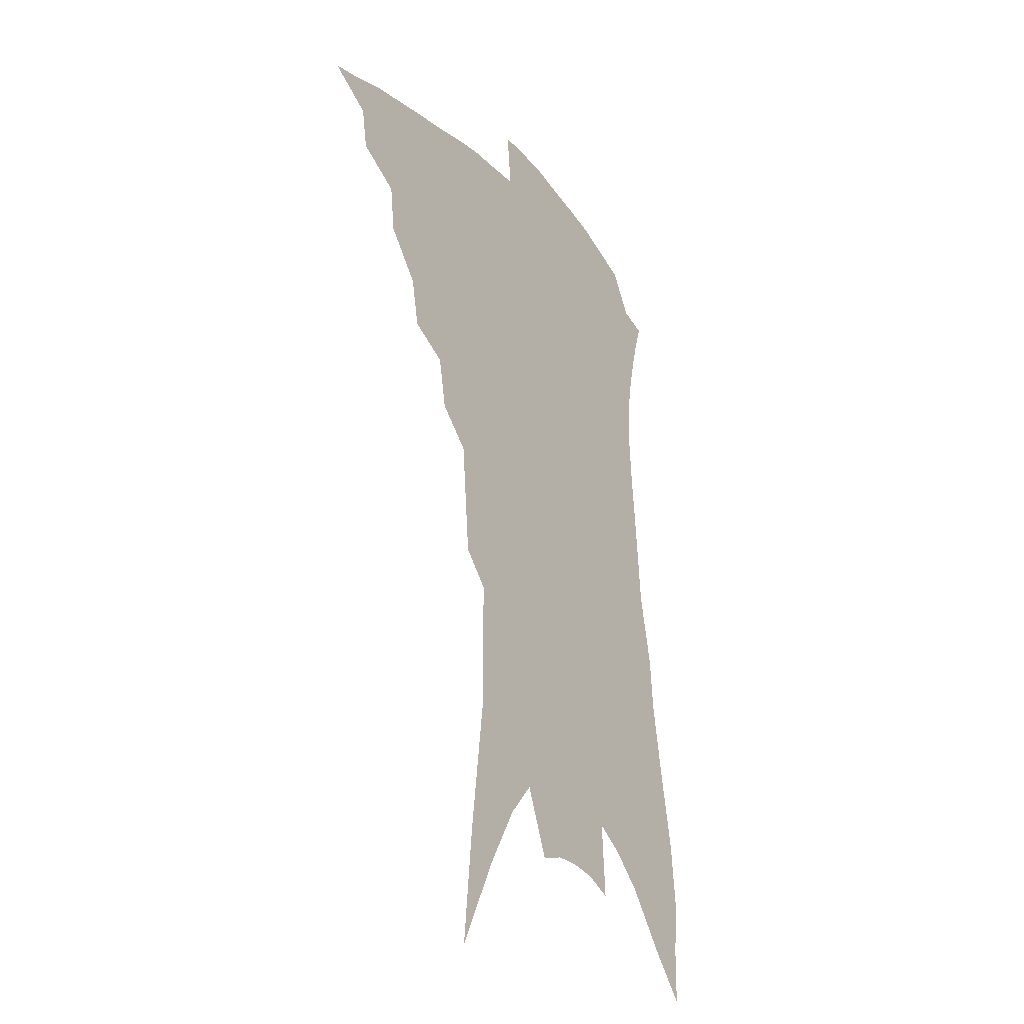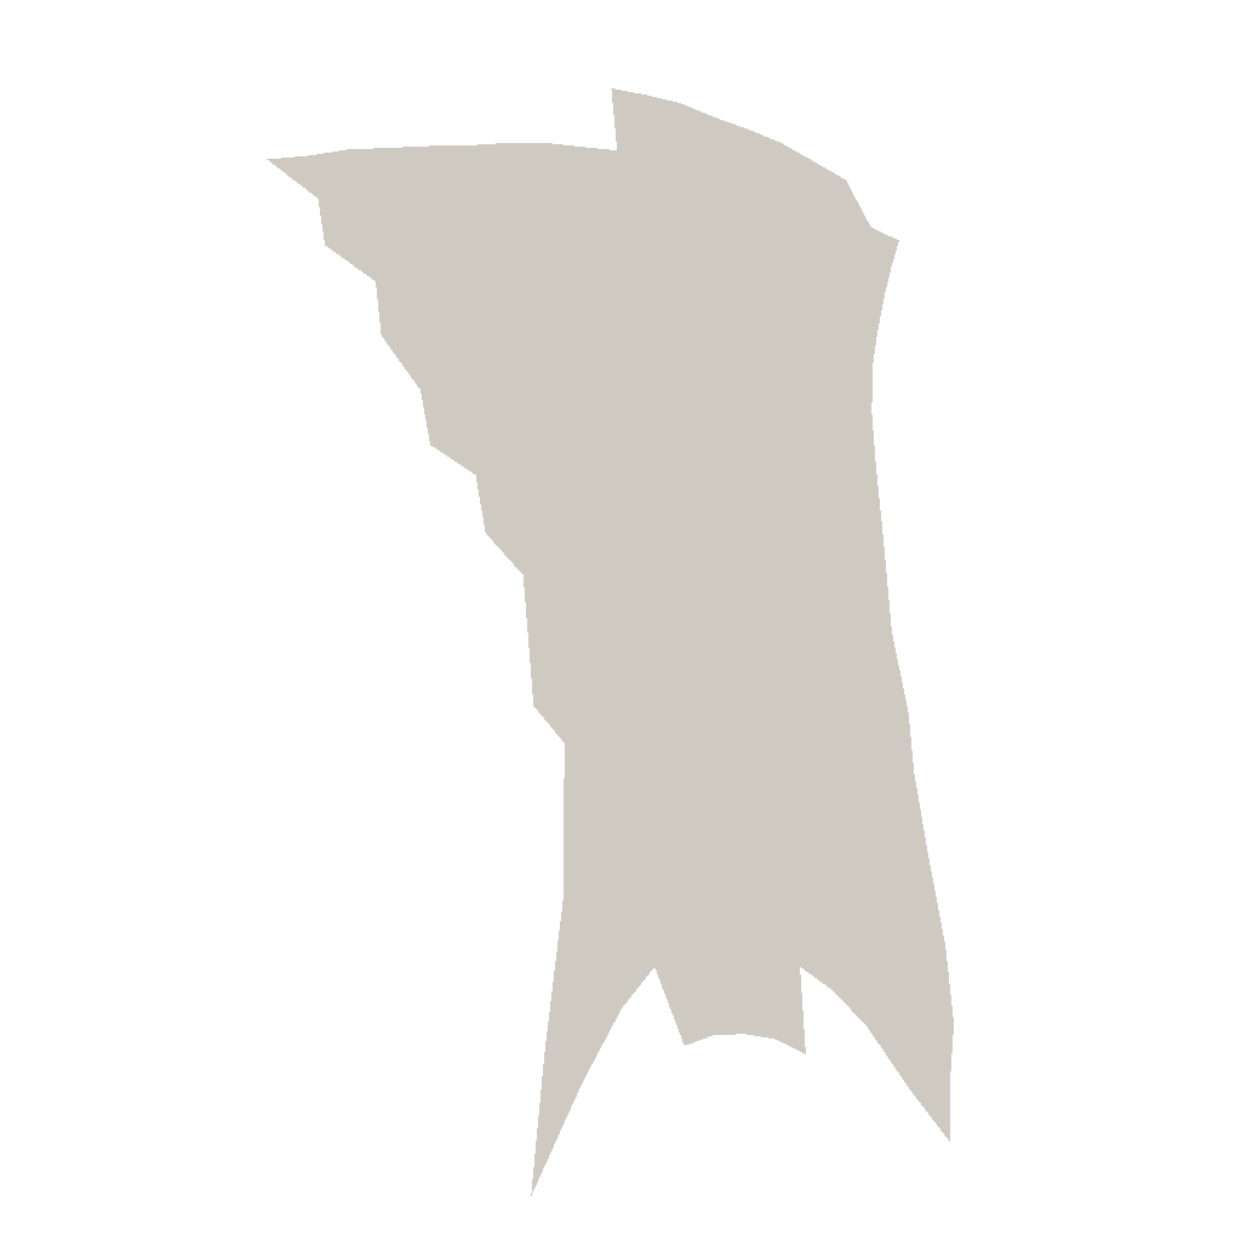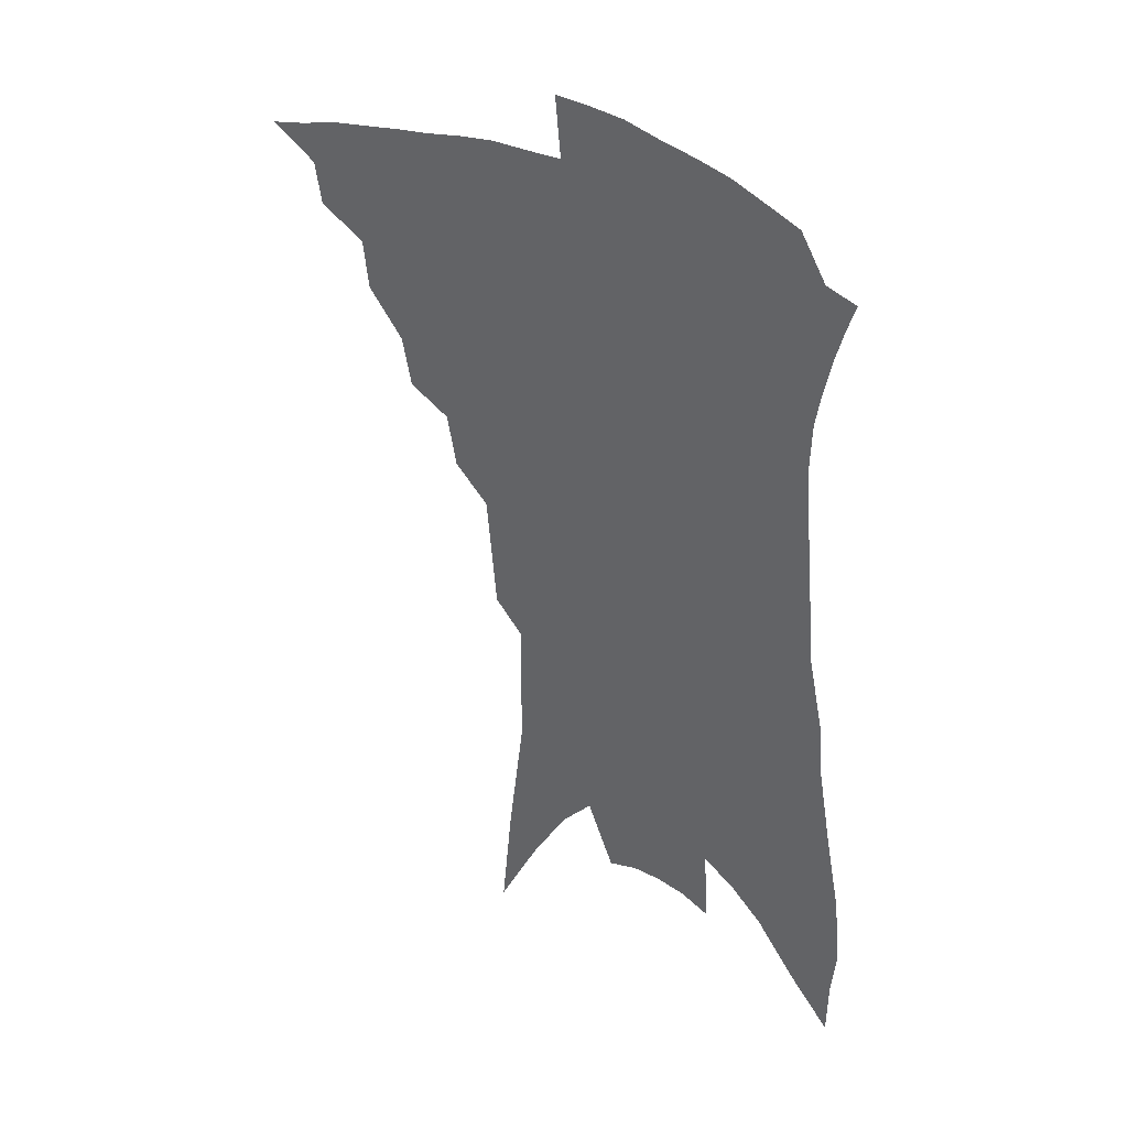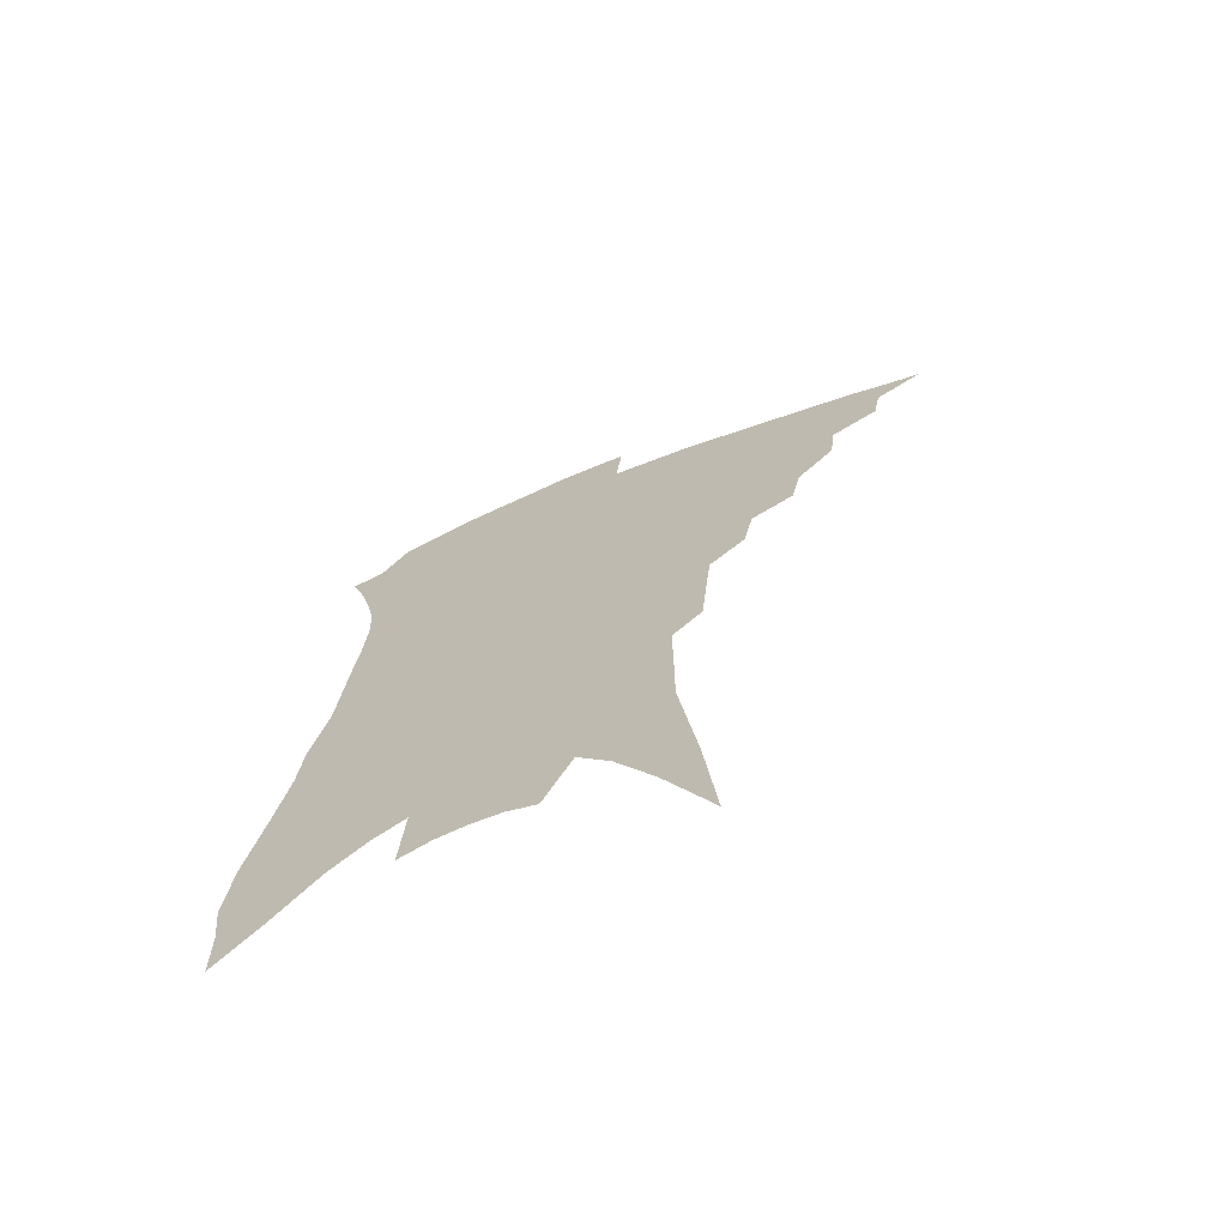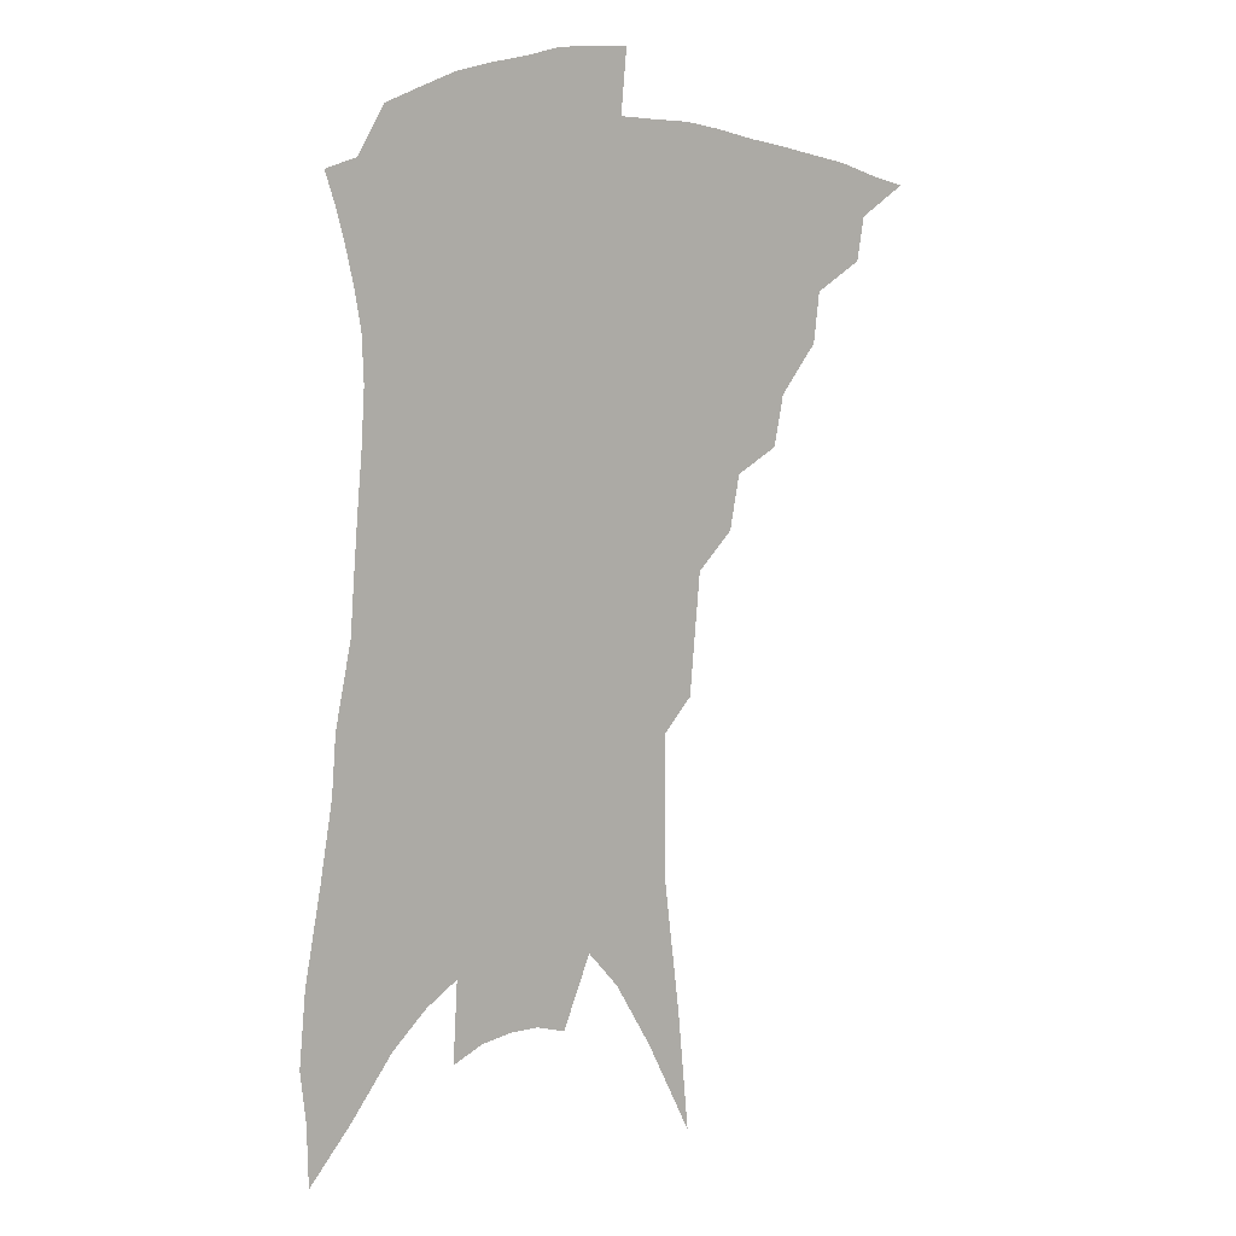
<metadata>
{"format":"obj","ext":"obj","renderer":"f3d","projection":"perspective","resolution":1024,"background":"white","views":[{"elev":-28.6,"azim":-57.0,"up":"+Y"},{"elev":-10.8,"azim":-24.5,"up":"+Y"},{"elev":37.4,"azim":35.2,"up":"+Y"},{"elev":-70.5,"azim":-158.1,"up":"+Y"},{"elev":10.0,"azim":142.7,"up":"+Y"}]}
</metadata>
<code>
v 461.5 367.6 0
v 480 343.7 0
v 477.5 357.9 0
v 474.2 370.8 0
v 498.1 318.1 0
v 496.1 334.6 0
v 493.3 348.5 0
v 490.1 361.1 0
v 486.7 374.8 0
v 514.2 286.1 0
v 510.9 302.6 0
v 511.2 325.7 0
v 508.7 339.5 0
v 505.6 351.8 0
v 502.4 364.4 0
v 499.7 377.3 0
v 532.2 260.8 0
v 528.8 278.5 0
v 526.3 297.3 0
v 525.5 317.6 0
v 522.9 329.9 0
v 520.5 342.5 0
v 518.1 354.7 0
v 515.5 367 0
v 512.5 380 0
v 548.1 209.5 0
v 546.4 227.9 0
v 544.4 249.1 0
v 541.9 270.9 0
v 539.9 289.7 0
v 537.9 305.3 0
v 536.7 321.5 0
v 534.6 333.4 0
v 532.3 345.2 0
v 530 357.1 0
v 527.8 369.4 0
v 525.3 382.2 0
v 548.3 66.43 0
v 552.2 107 0
v 558.1 153.1 0
v 558.1 174.8 0
v 558.2 198.8 0
v 557.2 219.6 0
v 555.9 241.2 0
v 553.5 257.8 0
v 552.1 280.4 0
v 550.2 295.1 0
v 548.8 309.9 0
v 547.6 323.9 0
v 546 335.9 0
v 543.8 347.3 0
v 542 359.2 0
v 540.2 371.6 0
v 537.8 385 0
v 564.1 98.45 0
v 567.2 136.7 0
v 568 162.9 0
v 568.1 187.7 0
v 568.1 212.8 0
v 566.7 231.7 0
v 564.6 246.5 0
v 563.3 268.1 0
v 561.7 284 0
v 560.6 299.9 0
v 559.7 314.3 0
v 558.6 326.8 0
v 557.6 338 0
v 556.4 349.5 0
v 554 361.1 0
v 552.9 373.1 0
v 550.3 387.2 0
v 577 120.5 0
v 578.5 152.4 0
v 577.9 174 0
v 577.5 198.5 0
v 577.1 220.4 0
v 575.5 237.8 0
v 573.9 254.9 0
v 572.9 274.6 0
v 571.7 289.7 0
v 570.8 303.5 0
v 569.9 316.1 0
v 568.9 327.5 0
v 569.5 341.1 0
v 568.1 351.3 0
v 567.3 362.2 0
v 565 374.6 0
v 563.1 387.8 0
v 587.8 133.1 0
v 588.1 160.6 0
v 587.2 184.2 0
v 585.9 202.9 0
v 585.9 224.1 0
v 584.2 243.2 0
v 583 259.1 0
v 582.2 279.4 0
v 581.1 291.4 0
v 580.6 305.6 0
v 580.6 319.4 0
v 579.8 330.2 0
v 579.6 341.3 0
v 579 352.1 0
v 578.4 363.3 0
v 577.3 374.8 0
v 575.4 388.6 0
v 573.4 409 0
v 597.6 109.9 0
v 597.8 140.8 0
v 597.3 163.1 0
v 595.9 185.7 0
v 595.5 192.7 0
v 594.1 227.3 0
v 593 241.9 0
v 591.9 265.2 0
v 591.2 280.3 0
v 590.7 295 0
v 590.4 307.8 0
v 590.4 320.8 0
v 590.6 332.2 0
v 590.2 342.1 0
v 590.3 353 0
v 589.7 364 0
v 588.7 376.1 0
v 587.3 390.7 0
v 585.6 408.8 0
v 607.7 113.3 0
v 607.4 141.8 0
v 606.4 166.7 0
v 605.3 186.4 0
v 604.6 210.9 0
v 602.6 230.9 0
v 601.8 247 0
v 600.8 265.3 0
v 600.2 281.5 0
v 599.9 294.9 0
v 599.8 307 0
v 600 320.5 0
v 600.3 331.7 0
v 600.9 342.8 0
v 601 353.2 0
v 601 364 0
v 600.4 376.2 0
v 599.5 390.1 0
v 597.8 408 0
v 617.9 113.6 0
v 617 141.7 0
v 615.5 168 0
v 614.3 190.5 0
v 613.1 211.6 0
v 611.6 228.9 0
v 610.4 250.2 0
v 609.7 264.8 0
v 609.1 281.4 0
v 609 295.2 0
v 609.2 308.6 0
v 609.6 320.7 0
v 610.4 332.5 0
v 611 342.8 0
v 611.6 353 0
v 612 363.7 0
v 612.1 375.2 0
v 612 387.7 0
v 610.4 405.2 0
v 628.2 112.3 0
v 627.1 136.8 0
v 625 165.7 0
v 623.3 189.2 0
v 621.8 211.2 0
v 620.1 232.1 0
v 619.6 246.8 0
v 618.4 265.4 0
v 618 280.5 0
v 617.8 295.2 0
v 618.3 307.4 0
v 618.9 320.3 0
v 619.8 331.9 0
v 620.8 341.8 0
v 622.5 352.6 0
v 623.5 362.7 0
v 623.6 373.8 0
v 623.8 385.8 0
v 622.4 403.1 0
v 638.8 107.9 0
v 637.1 134.3 0
v 634.9 161.5 0
v 632.2 189.9 0
v 631 208.4 0
v 629.6 226.9 0
v 628.6 244.5 0
v 627.7 261.7 0
v 627.3 276.6 0
v 627 291.8 0
v 627.2 306 0
v 627.9 320.8 0
v 629.1 330.6 0
v 630.3 340.2 0
v 632.5 352.1 0
v 633.8 361.6 0
v 634.8 371.7 0
v 635.8 382.3 0
v 634.2 400.4 0
v 648.1 127.6 0
v 645.6 154.3 0
v 642.8 181 0
v 640.7 203.2 0
v 638.7 224 0
v 637.8 240.9 0
v 637.1 257.3 0
v 636.9 271.6 0
v 635.9 289.5 0
v 635.9 305.2 0
v 636.9 317.5 0
v 638.1 329.4 0
v 639.8 339.9 0
v 641.7 350.4 0
v 643.6 360.2 0
v 645.1 370 0
v 646.3 380.6 0
v 646.3 395.9 0
v 660.1 116.7 0
v 657.9 142.3 0
v 654.2 171 0
v 652.8 191 0
v 649.5 215.4 0
v 648.1 233.9 0
v 647 251.4 0
v 646.2 267.7 0
v 645.3 284.8 0
v 645 300.8 0
v 645.9 313.4 0
v 646.7 327.8 0
v 648.8 337.7 0
v 650.9 348.8 0
v 653.1 358.4 0
v 655.3 368.1 0
v 656.7 379.1 0
v 658 391.4 0
v 675.2 97.48 0
v 672.3 125 0
v 668.1 154.4 0
v 665.7 177.6 0
v 661.8 202.6 0
v 660.4 221.7 0
v 659.7 238.5 0
v 657.2 258.7 0
v 655.2 277.9 0
v 655.2 293 0
v 655.2 308.2 0
v 655.4 323.5 0
v 657.7 333.9 0
v 659.6 346.4 0
v 662.5 356 0
v 665.1 366 0
v 667 376.6 0
v 689.5 81.11 0
v 689.9 100.7 0
v 691.7 117.7 0
v 689.3 141.8 0
v 683.6 171.1 0
v 679.2 196.6 0
v 677.6 215.5 0
v 672 241.9 0
v 670.6 259.5 0
v 669.1 277.2 0
v 667.3 295.6 0
v 666.2 313.6 0
v 666.7 328.7 0
v 668.8 340.8 0
v 671.7 353.5 0
v 674.6 363.8 0
v 677.7 373.4 0
v 721 391 0
f 3 4 1
f 6 7 2
f 2 7 3
f 7 8 3
f 3 8 4
f 8 9 4
f 11 12 5
f 5 12 6
f 12 13 6
f 6 13 7
f 13 14 7
f 7 14 8
f 14 15 8
f 8 15 9
f 15 16 9
f 18 19 10
f 10 19 11
f 19 20 11
f 11 20 12
f 20 21 12
f 12 21 13
f 21 22 13
f 13 22 14
f 22 23 14
f 14 23 15
f 23 24 15
f 15 24 16
f 24 25 16
f 28 29 17
f 17 29 18
f 29 30 18
f 18 30 19
f 30 31 19
f 19 31 20
f 31 32 20
f 20 32 21
f 32 33 21
f 21 33 22
f 33 34 22
f 22 34 23
f 34 35 23
f 23 35 24
f 35 36 24
f 24 36 25
f 36 37 25
f 42 43 26
f 26 43 27
f 43 44 27
f 27 44 28
f 44 45 28
f 28 45 29
f 45 46 29
f 29 46 30
f 46 47 30
f 30 47 31
f 47 48 31
f 31 48 32
f 48 49 32
f 32 49 33
f 49 50 33
f 33 50 34
f 50 51 34
f 34 51 35
f 51 52 35
f 35 52 36
f 52 53 36
f 36 53 37
f 53 54 37
f 38 55 39
f 55 56 39
f 39 56 40
f 56 57 40
f 40 57 41
f 57 58 41
f 41 58 42
f 58 59 42
f 42 59 43
f 59 60 43
f 43 60 44
f 60 61 44
f 44 61 45
f 61 62 45
f 45 62 46
f 62 63 46
f 46 63 47
f 63 64 47
f 47 64 48
f 64 65 48
f 48 65 49
f 65 66 49
f 49 66 50
f 66 67 50
f 50 67 51
f 67 68 51
f 51 68 52
f 68 69 52
f 52 69 53
f 69 70 53
f 53 70 54
f 70 71 54
f 55 72 56
f 72 73 56
f 56 73 57
f 73 74 57
f 57 74 58
f 74 75 58
f 58 75 59
f 75 76 59
f 59 76 60
f 76 77 60
f 60 77 61
f 77 78 61
f 61 78 62
f 78 79 62
f 62 79 63
f 79 80 63
f 63 80 64
f 80 81 64
f 64 81 65
f 81 82 65
f 65 82 66
f 82 83 66
f 66 83 67
f 83 84 67
f 67 84 68
f 84 85 68
f 68 85 69
f 85 86 69
f 69 86 70
f 86 87 70
f 70 87 71
f 87 88 71
f 72 89 73
f 89 90 73
f 73 90 74
f 90 91 74
f 74 91 75
f 91 92 75
f 75 92 76
f 92 93 76
f 76 93 77
f 93 94 77
f 77 94 78
f 94 95 78
f 78 95 79
f 95 96 79
f 79 96 80
f 96 97 80
f 80 97 81
f 97 98 81
f 81 98 82
f 98 99 82
f 82 99 83
f 99 100 83
f 83 100 84
f 100 101 84
f 84 101 85
f 101 102 85
f 85 102 86
f 102 103 86
f 86 103 87
f 103 104 87
f 87 104 88
f 104 105 88
f 107 108 89
f 89 108 90
f 108 109 90
f 90 109 91
f 109 110 91
f 91 110 92
f 110 111 92
f 92 111 93
f 111 112 93
f 93 112 94
f 112 113 94
f 94 113 95
f 113 114 95
f 95 114 96
f 114 115 96
f 96 115 97
f 115 116 97
f 97 116 98
f 116 117 98
f 98 117 99
f 117 118 99
f 99 118 100
f 118 119 100
f 100 119 101
f 119 120 101
f 101 120 102
f 120 121 102
f 102 121 103
f 121 122 103
f 103 122 104
f 122 123 104
f 104 123 105
f 123 124 105
f 105 124 106
f 124 125 106
f 107 126 108
f 126 127 108
f 108 127 109
f 127 128 109
f 109 128 110
f 128 129 110
f 110 129 111
f 129 130 111
f 111 130 112
f 130 131 112
f 112 131 113
f 131 132 113
f 113 132 114
f 132 133 114
f 114 133 115
f 133 134 115
f 115 134 116
f 134 135 116
f 116 135 117
f 135 136 117
f 117 136 118
f 136 137 118
f 118 137 119
f 137 138 119
f 119 138 120
f 138 139 120
f 120 139 121
f 139 140 121
f 121 140 122
f 140 141 122
f 122 141 123
f 141 142 123
f 123 142 124
f 142 143 124
f 124 143 125
f 143 144 125
f 126 145 127
f 145 146 127
f 127 146 128
f 146 147 128
f 128 147 129
f 147 148 129
f 129 148 130
f 148 149 130
f 130 149 131
f 149 150 131
f 131 150 132
f 150 151 132
f 132 151 133
f 151 152 133
f 133 152 134
f 152 153 134
f 134 153 135
f 153 154 135
f 135 154 136
f 154 155 136
f 136 155 137
f 155 156 137
f 137 156 138
f 156 157 138
f 138 157 139
f 157 158 139
f 139 158 140
f 158 159 140
f 140 159 141
f 159 160 141
f 141 160 142
f 160 161 142
f 142 161 143
f 161 162 143
f 143 162 144
f 162 163 144
f 145 164 146
f 164 165 146
f 146 165 147
f 165 166 147
f 147 166 148
f 166 167 148
f 148 167 149
f 167 168 149
f 149 168 150
f 168 169 150
f 150 169 151
f 169 170 151
f 151 170 152
f 170 171 152
f 152 171 153
f 171 172 153
f 153 172 154
f 172 173 154
f 154 173 155
f 173 174 155
f 155 174 156
f 174 175 156
f 156 175 157
f 175 176 157
f 157 176 158
f 176 177 158
f 158 177 159
f 177 178 159
f 159 178 160
f 178 179 160
f 160 179 161
f 179 180 161
f 161 180 162
f 180 181 162
f 162 181 163
f 181 182 163
f 164 183 165
f 183 184 165
f 165 184 166
f 184 185 166
f 166 185 167
f 185 186 167
f 167 186 168
f 186 187 168
f 168 187 169
f 187 188 169
f 169 188 170
f 188 189 170
f 170 189 171
f 189 190 171
f 171 190 172
f 190 191 172
f 172 191 173
f 191 192 173
f 173 192 174
f 192 193 174
f 174 193 175
f 193 194 175
f 175 194 176
f 194 195 176
f 176 195 177
f 195 196 177
f 177 196 178
f 196 197 178
f 178 197 179
f 197 198 179
f 179 198 180
f 198 199 180
f 180 199 181
f 199 200 181
f 181 200 182
f 200 201 182
f 184 202 185
f 202 203 185
f 185 203 186
f 203 204 186
f 186 204 187
f 204 205 187
f 187 205 188
f 205 206 188
f 188 206 189
f 206 207 189
f 189 207 190
f 207 208 190
f 190 208 191
f 208 209 191
f 191 209 192
f 209 210 192
f 192 210 193
f 210 211 193
f 193 211 194
f 211 212 194
f 194 212 195
f 212 213 195
f 195 213 196
f 213 214 196
f 196 214 197
f 214 215 197
f 197 215 198
f 215 216 198
f 198 216 199
f 216 217 199
f 199 217 200
f 217 218 200
f 200 218 201
f 218 219 201
f 202 220 203
f 220 221 203
f 203 221 204
f 221 222 204
f 204 222 205
f 222 223 205
f 205 223 206
f 223 224 206
f 206 224 207
f 224 225 207
f 207 225 208
f 225 226 208
f 208 226 209
f 226 227 209
f 209 227 210
f 227 228 210
f 210 228 211
f 228 229 211
f 211 229 212
f 229 230 212
f 212 230 213
f 230 231 213
f 213 231 214
f 231 232 214
f 214 232 215
f 232 233 215
f 215 233 216
f 233 234 216
f 216 234 217
f 234 235 217
f 217 235 218
f 235 236 218
f 218 236 219
f 236 237 219
f 220 238 221
f 238 239 221
f 221 239 222
f 239 240 222
f 222 240 223
f 240 241 223
f 223 241 224
f 241 242 224
f 224 242 225
f 242 243 225
f 225 243 226
f 243 244 226
f 226 244 227
f 244 245 227
f 227 245 228
f 245 246 228
f 228 246 229
f 246 247 229
f 229 247 230
f 247 248 230
f 230 248 231
f 248 249 231
f 231 249 232
f 249 250 232
f 232 250 233
f 250 251 233
f 233 251 234
f 251 252 234
f 234 252 235
f 252 253 235
f 235 253 236
f 253 254 236
f 236 254 237
f 238 255 239
f 255 256 239
f 239 256 240
f 256 257 240
f 240 257 241
f 257 258 241
f 241 258 242
f 258 259 242
f 242 259 243
f 259 260 243
f 243 260 244
f 260 261 244
f 244 261 245
f 261 262 245
f 245 262 246
f 262 263 246
f 246 263 247
f 263 264 247
f 247 264 248
f 264 265 248
f 248 265 249
f 265 266 249
f 249 266 250
f 266 267 250
f 250 267 251
f 267 268 251
f 251 268 252
f 268 269 252
f 252 269 253
f 269 270 253
f 253 270 254
f 270 271 254

</code>
